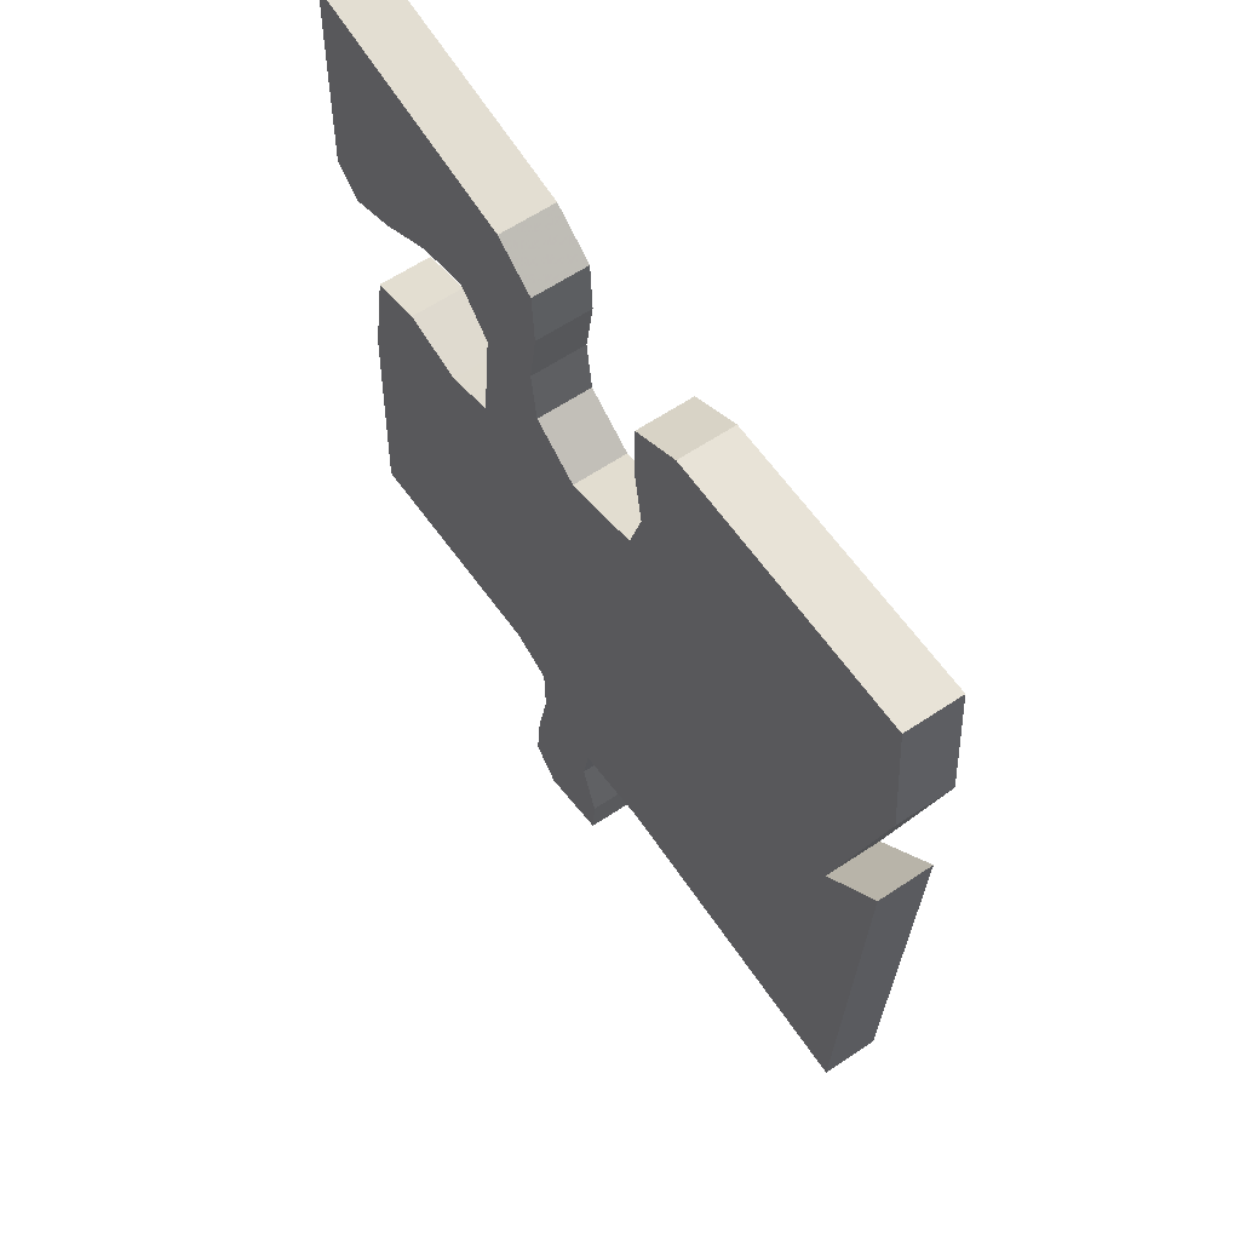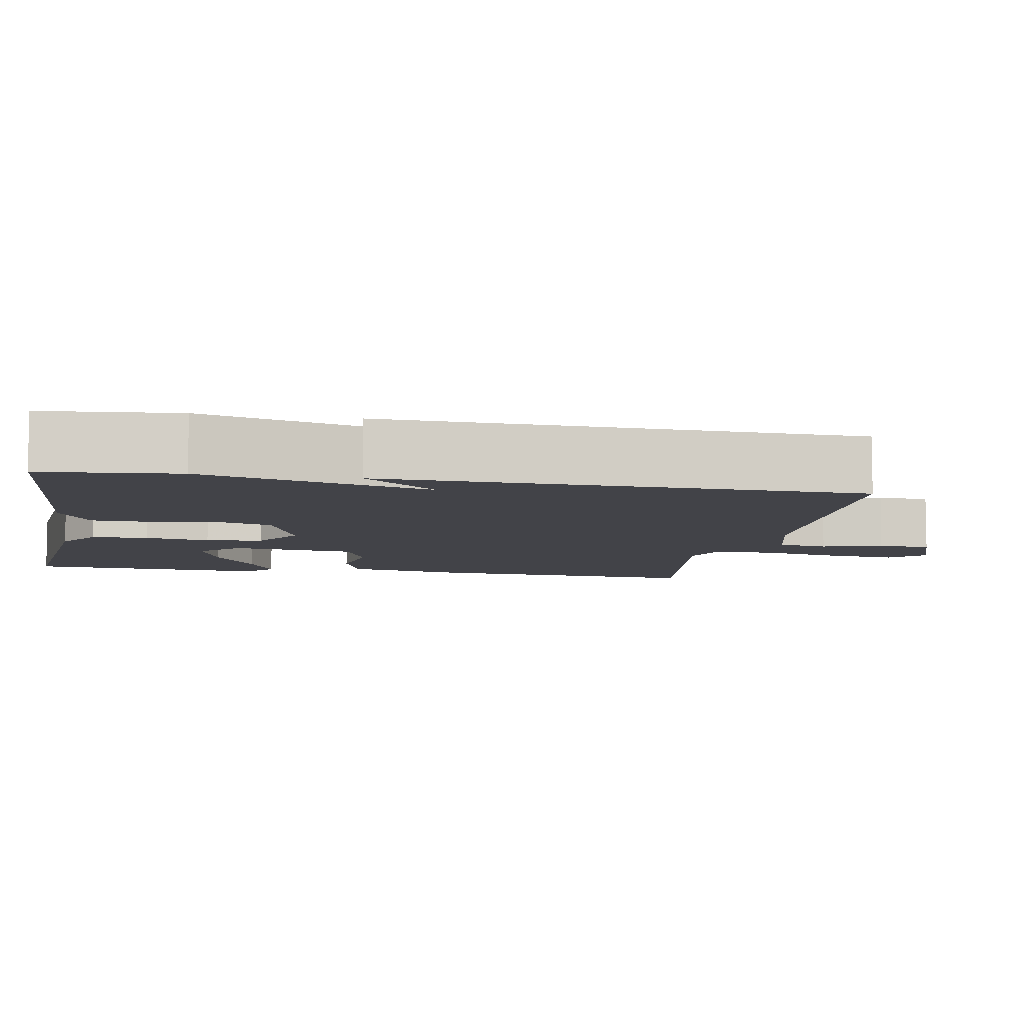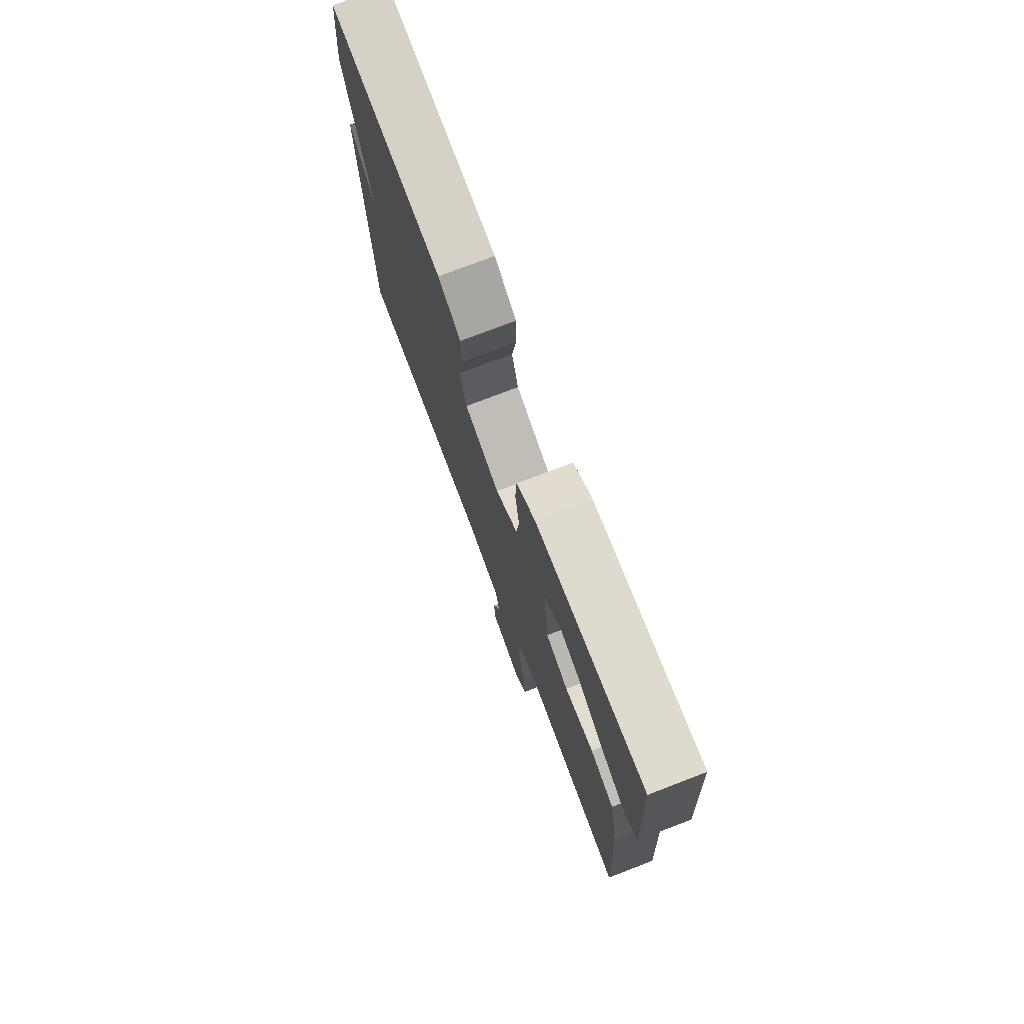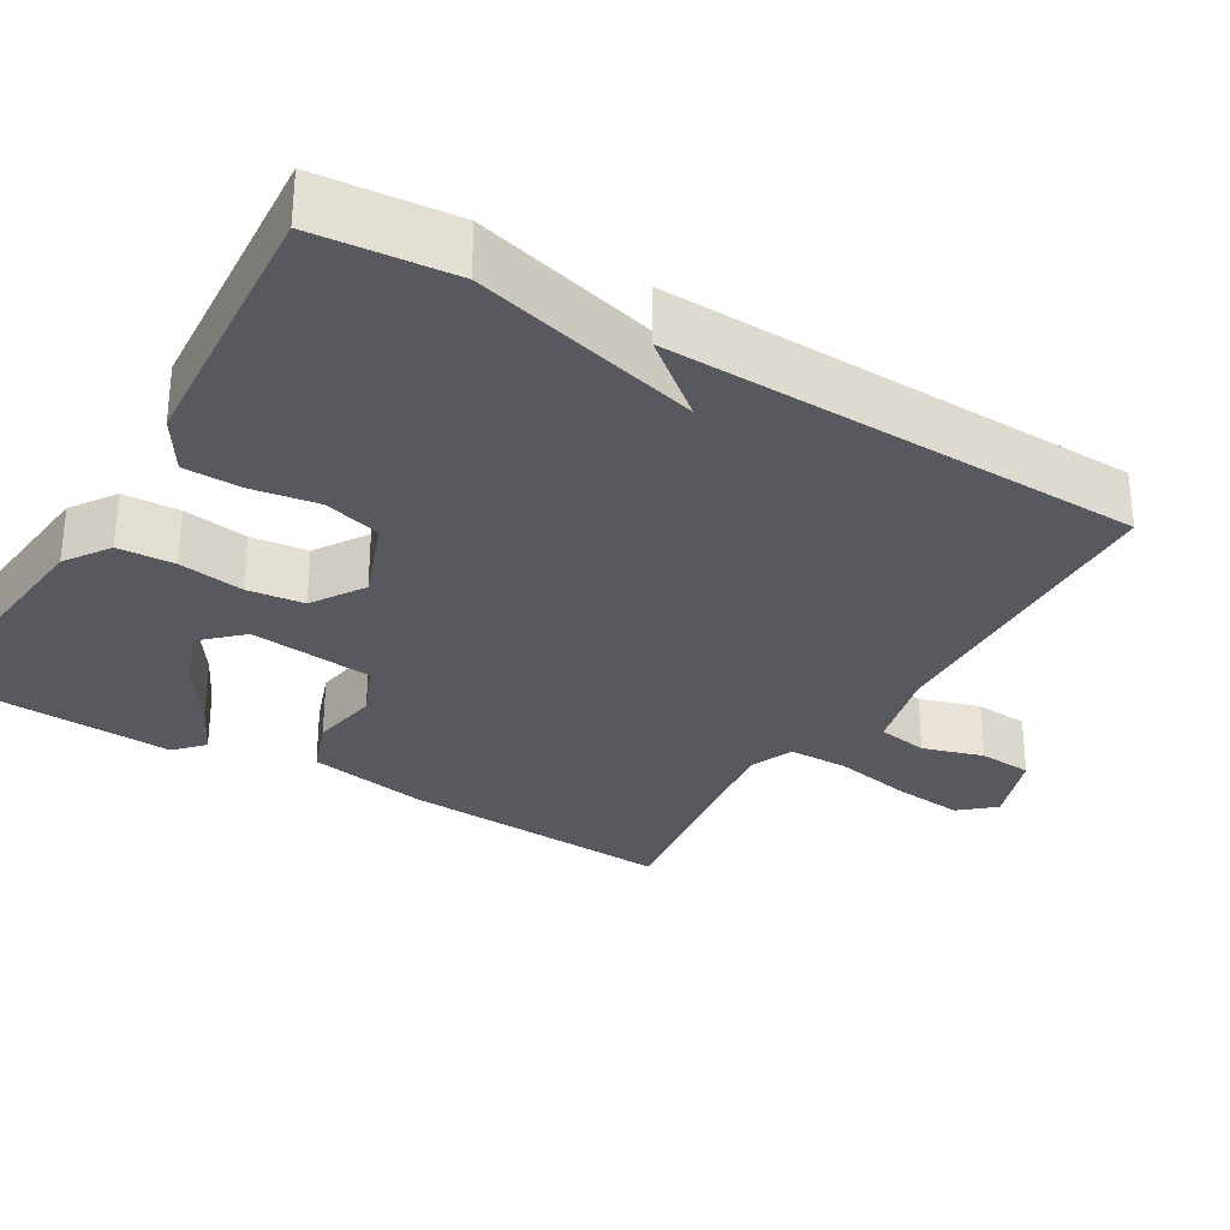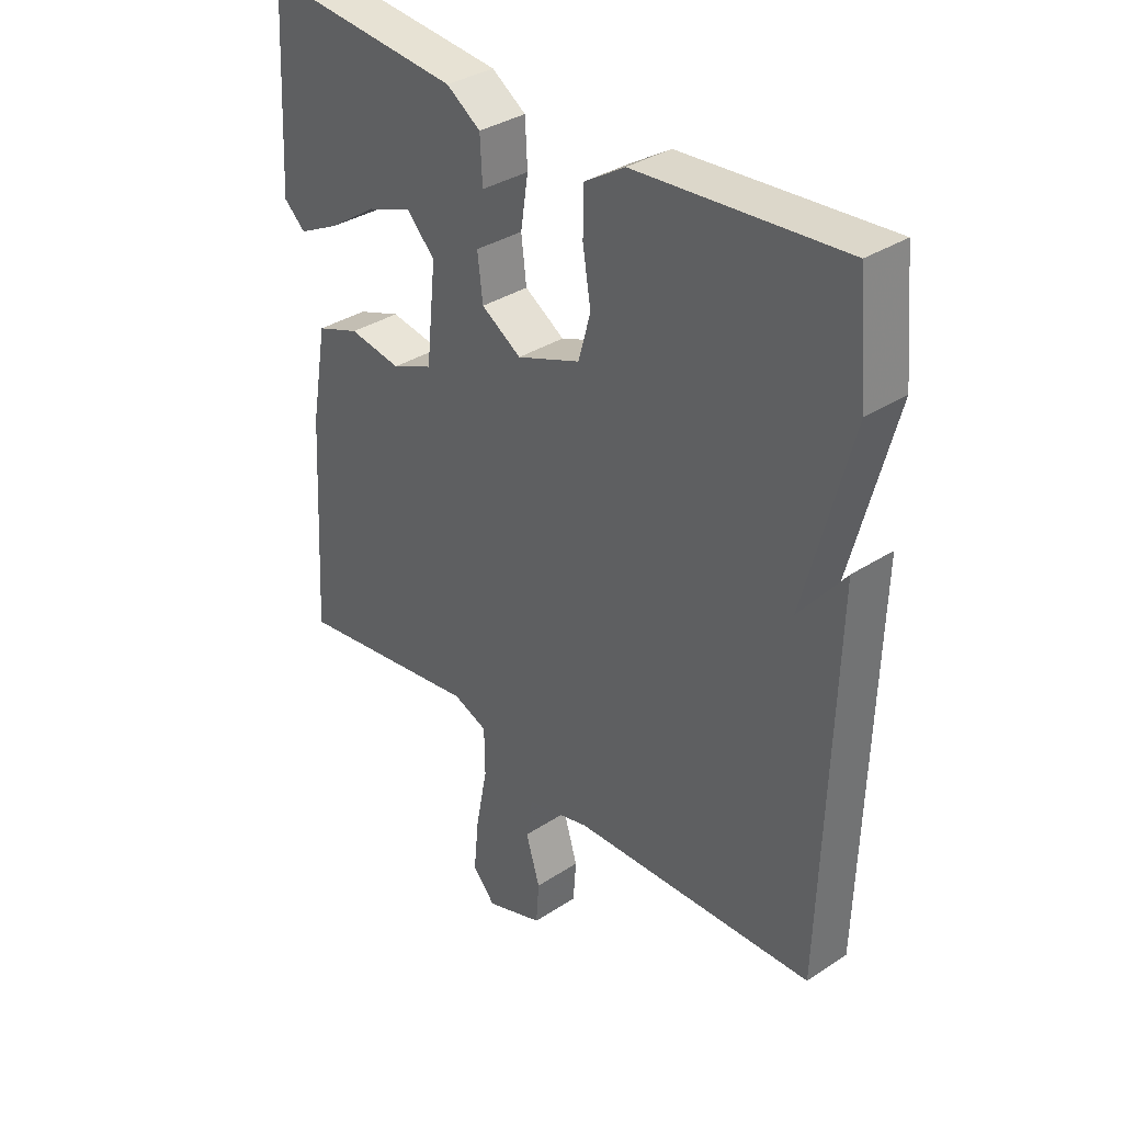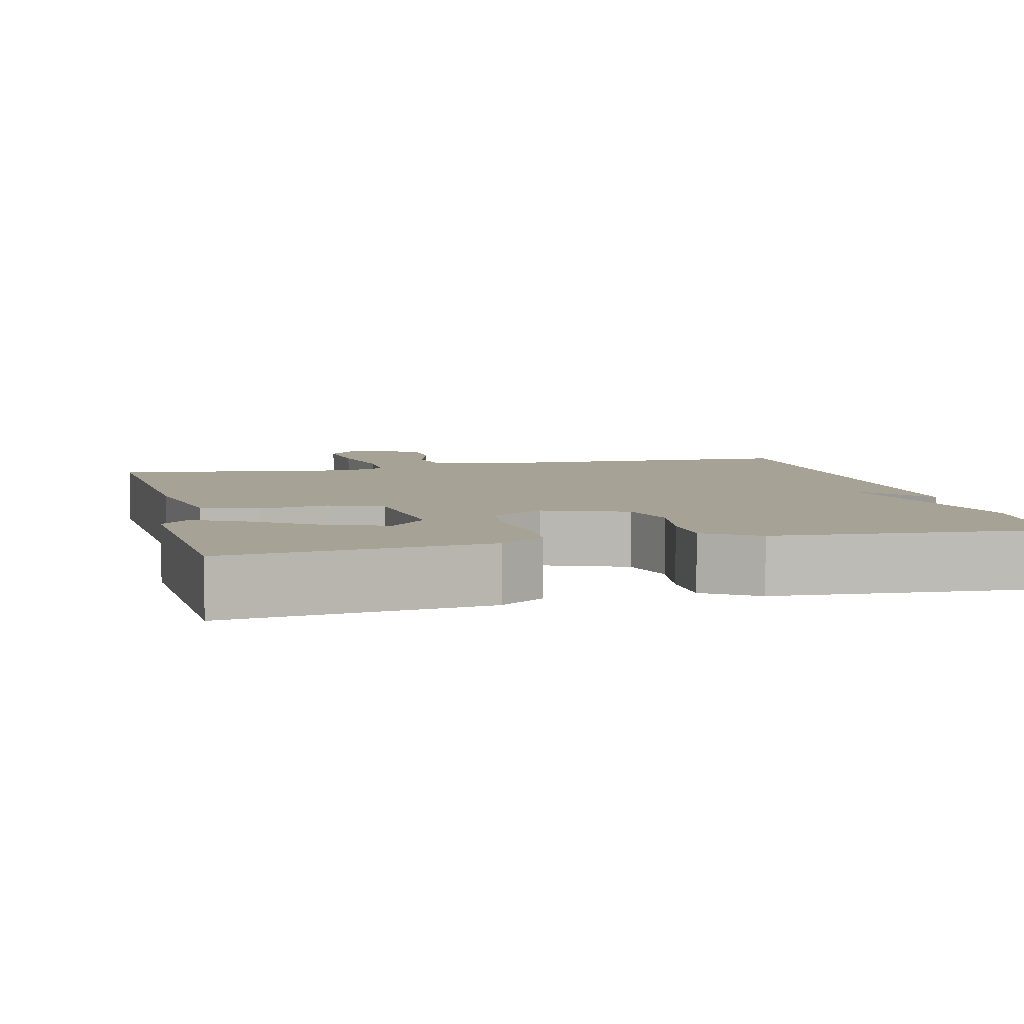
<metadata>
{"format":"obj","ext":"obj","renderer":"f3d","projection":"perspective","resolution":1024,"background":"white","views":[{"elev":63.5,"azim":56.2,"up":"+Z"},{"elev":-7.6,"azim":79.8,"up":"+Y"},{"elev":75.8,"azim":-111.0,"up":"+Z"},{"elev":-30.4,"azim":59.0,"up":"+Y"},{"elev":34.7,"azim":48.8,"up":"+Z"},{"elev":6.3,"azim":-13.9,"up":"+Y"}]}
</metadata>
<code>
v -0.5 0.07 0.5
v -0.164 0.07 0.467
v -0.106 0.07 0.428
v -0.102 0.07 0.354
v -0.115 0.07 0.269
v -0.106 0.07 0.195
v -0.038 0.07 0.152
v 0.07 0.07 0.193
v 0.091 0.07 0.268
v 0.077 0.07 0.354
v 0.078 0.07 0.43
v 0.147 0.07 0.473
v 0.5 0.07 0.5
v 0.517 0.07 0.321
v 0.439 0.07 0.024
v 0.517 0.07 0.121
v 0.5 0.07 -0.5
v 0.087 0.07 -0.516
v -0.022 0.07 -0.544
v -0.033 0.07 -0.61
v -0.009 0.07 -0.689
v -0.014 0.07 -0.759
v -0.112 0.07 -0.794
v -0.151 0.07 -0.75
v -0.142 0.07 -0.659
v -0.122 0.07 -0.556
v -0.123 0.07 -0.477
v -0.181 0.07 -0.454
v -0.5 0.07 -0.5
v -0.48 0.07 -0.141
v -0.452 0.07 0.017
v -0.378 0.07 0.044
v -0.289 0.07 0.029
v -0.219 0.07 0.059
v -0.202 0.07 0.221
v -0.25 0.07 0.271
v -0.327 0.07 0.243
v -0.41 0.07 0.187
v -0.48 0.07 0.152
v -0.517 0.07 0.186
v -0.5 0 0.5
v -0.164 0 0.467
v -0.106 0 0.428
v -0.102 0 0.354
v -0.115 0 0.269
v -0.106 0 0.195
v -0.038 0 0.152
v 0.07 0 0.193
v 0.091 0 0.268
v 0.077 0 0.354
v 0.078 0 0.43
v 0.147 0 0.473
v 0.5 0 0.5
v 0.517 0 0.321
v 0.439 0 0.024
v 0.517 0 0.121
v 0.5 0 -0.5
v 0.087 0 -0.516
v -0.022 0 -0.544
v -0.033 0 -0.61
v -0.009 0 -0.689
v -0.014 0 -0.759
v -0.112 0 -0.794
v -0.151 0 -0.75
v -0.142 0 -0.659
v -0.122 0 -0.556
v -0.123 0 -0.477
v -0.181 0 -0.454
v -0.5 0 -0.5
v -0.48 0 -0.141
v -0.452 0 0.017
v -0.378 0 0.044
v -0.289 0 0.029
v -0.219 0 0.059
v -0.202 0 0.221
v -0.25 0 0.271
v -0.327 0 0.243
v -0.41 0 0.187
v -0.48 0 0.152
v -0.517 0 0.186
f 1 2 3
f 40 1 3
f 39 40 3
f 38 39 3
f 37 38 3
f 36 37 3 4
f 35 36 4 5
f 34 35 5 6
f 31 32 33
f 30 31 33
f 29 30 33
f 28 29 33
f 27 28 33 34
f 24 25 26
f 23 24 26
f 22 23 26
f 21 22 26
f 20 21 26
f 19 20 26 27
f 34 6 7
f 27 34 7
f 19 27 7
f 18 19 7
f 15 16 17 18
f 13 14 15
f 12 13 15
f 11 12 15
f 10 11 15
f 9 10 15
f 8 9 15 18
f 7 8 18
f 43 42 41
f 43 41 80
f 43 80 79
f 43 79 78
f 43 78 77
f 44 43 77 76
f 45 44 76 75
f 46 45 75 74
f 73 72 71
f 73 71 70
f 73 70 69
f 73 69 68
f 74 73 68 67
f 66 65 64
f 66 64 63
f 66 63 62
f 66 62 61
f 66 61 60
f 67 66 60 59
f 47 46 74
f 47 74 67
f 47 67 59
f 47 59 58
f 58 57 56 55
f 55 54 53
f 55 53 52
f 55 52 51
f 55 51 50
f 55 50 49
f 58 55 49 48
f 58 48 47
f 1 41 42 2
f 2 42 43 3
f 3 43 44 4
f 4 44 45 5
f 5 45 46 6
f 6 46 47 7
f 7 47 48 8
f 8 48 49 9
f 9 49 50 10
f 10 50 51 11
f 11 51 52 12
f 12 52 53 13
f 13 53 54 14
f 14 54 55 15
f 15 55 56 16
f 16 56 57 17
f 17 57 58 18
f 18 58 59 19
f 19 59 60 20
f 20 60 61 21
f 21 61 62 22
f 22 62 63 23
f 23 63 64 24
f 24 64 65 25
f 25 65 66 26
f 26 66 67 27
f 27 67 68 28
f 28 68 69 29
f 29 69 70 30
f 30 70 71 31
f 31 71 72 32
f 32 72 73 33
f 33 73 74 34
f 34 74 75 35
f 35 75 76 36
f 36 76 77 37
f 37 77 78 38
f 38 78 79 39
f 39 79 80 40
f 40 80 41 1

</code>
